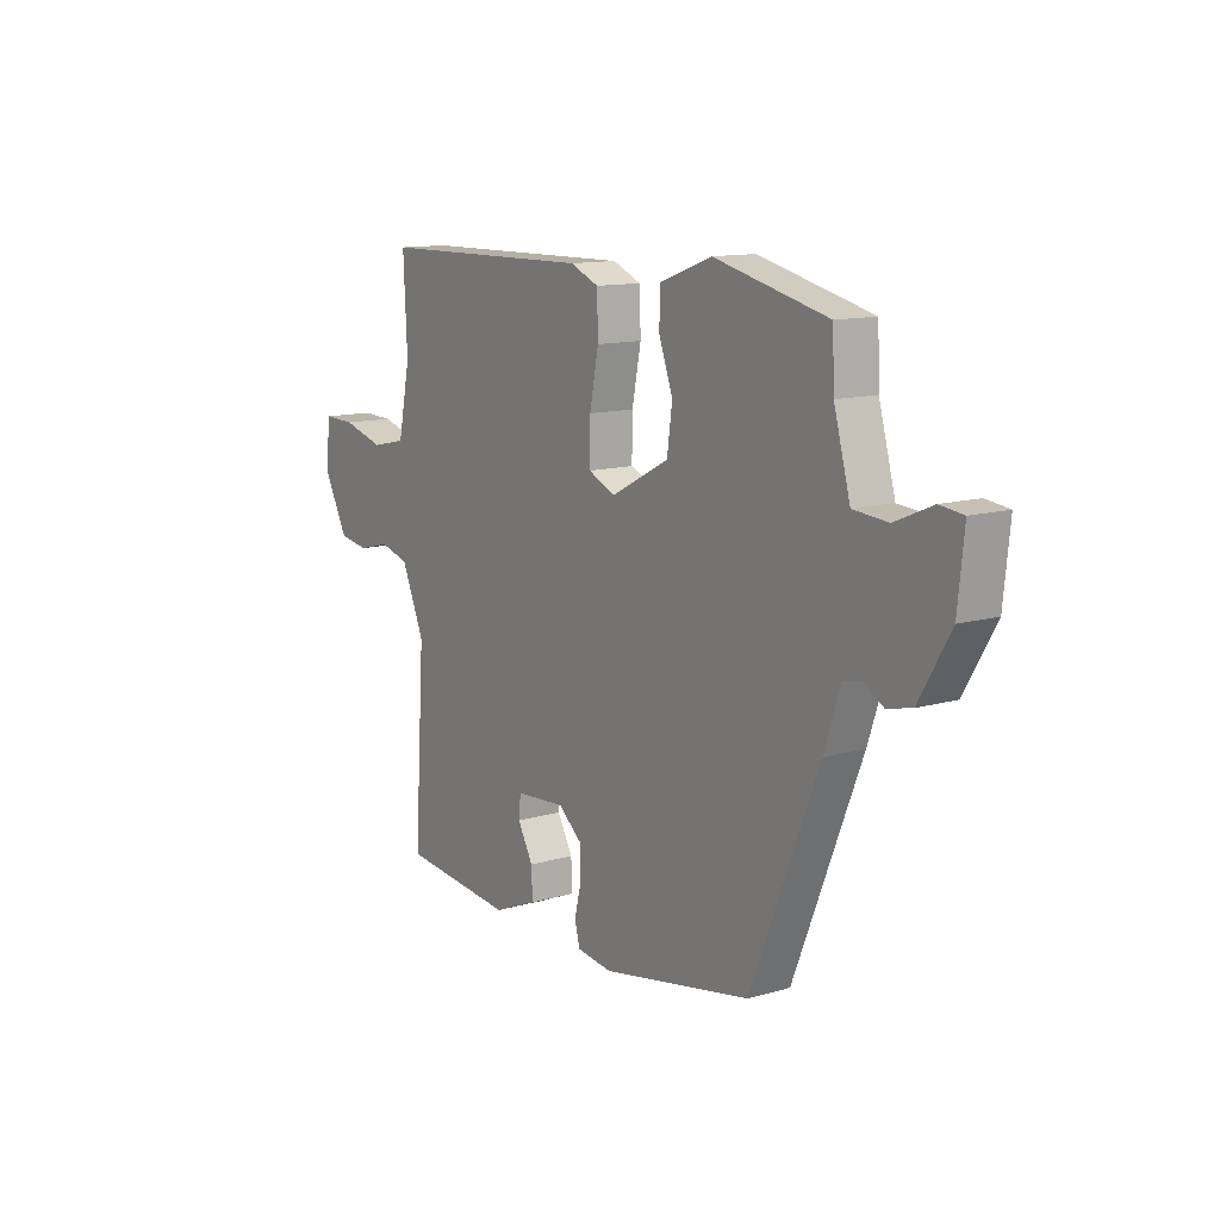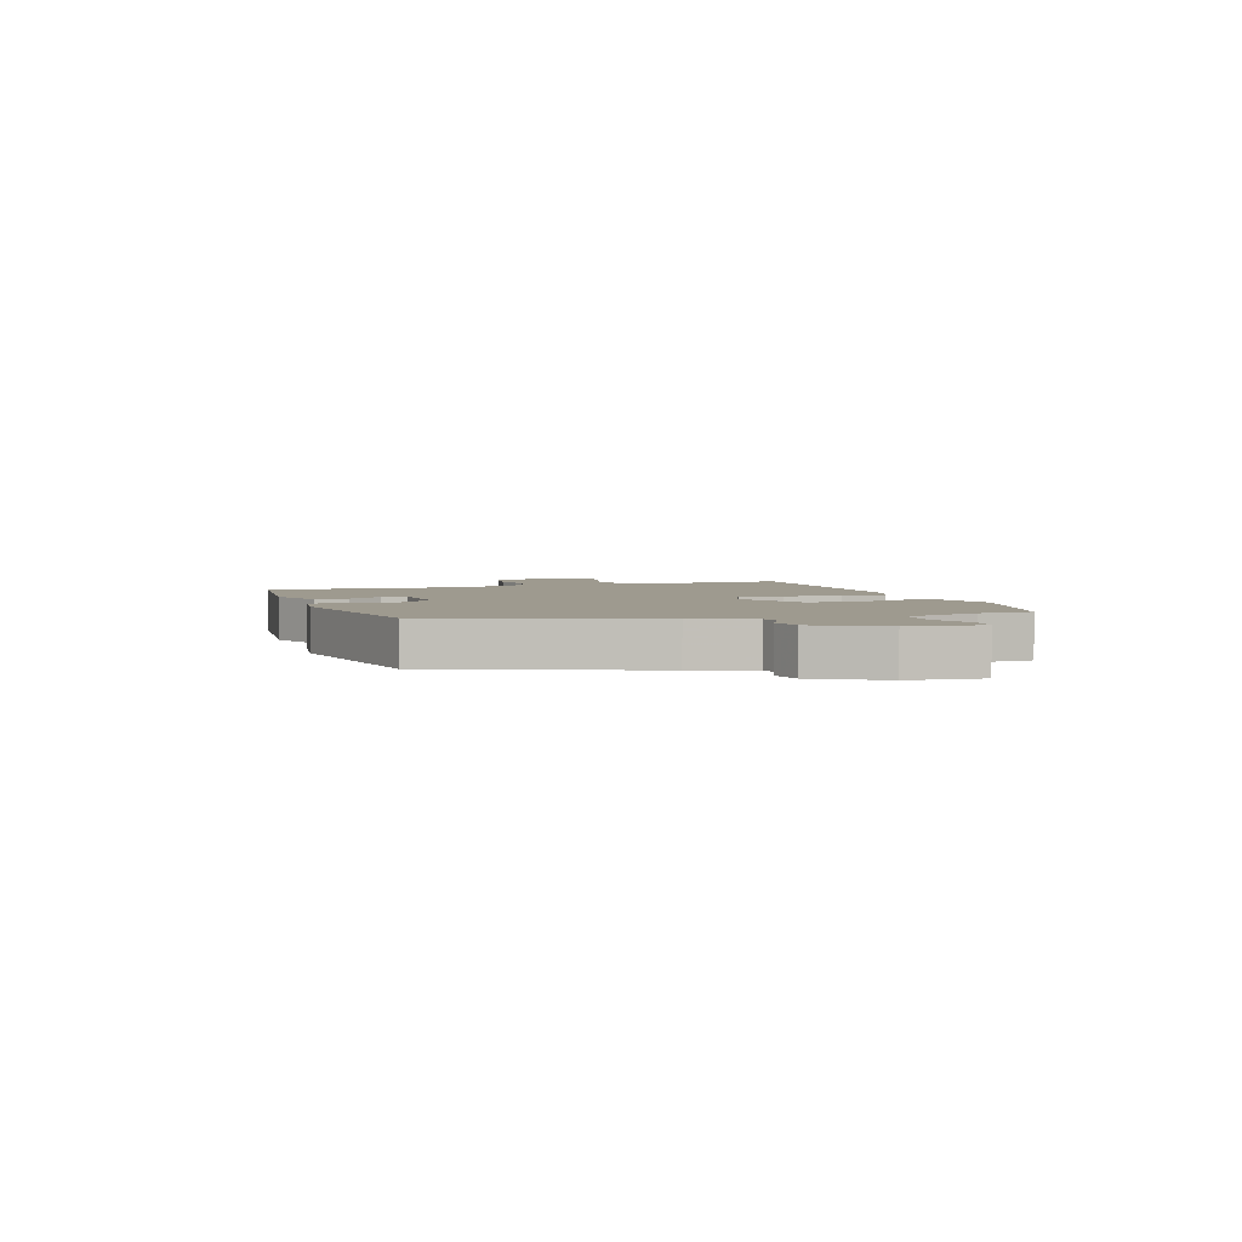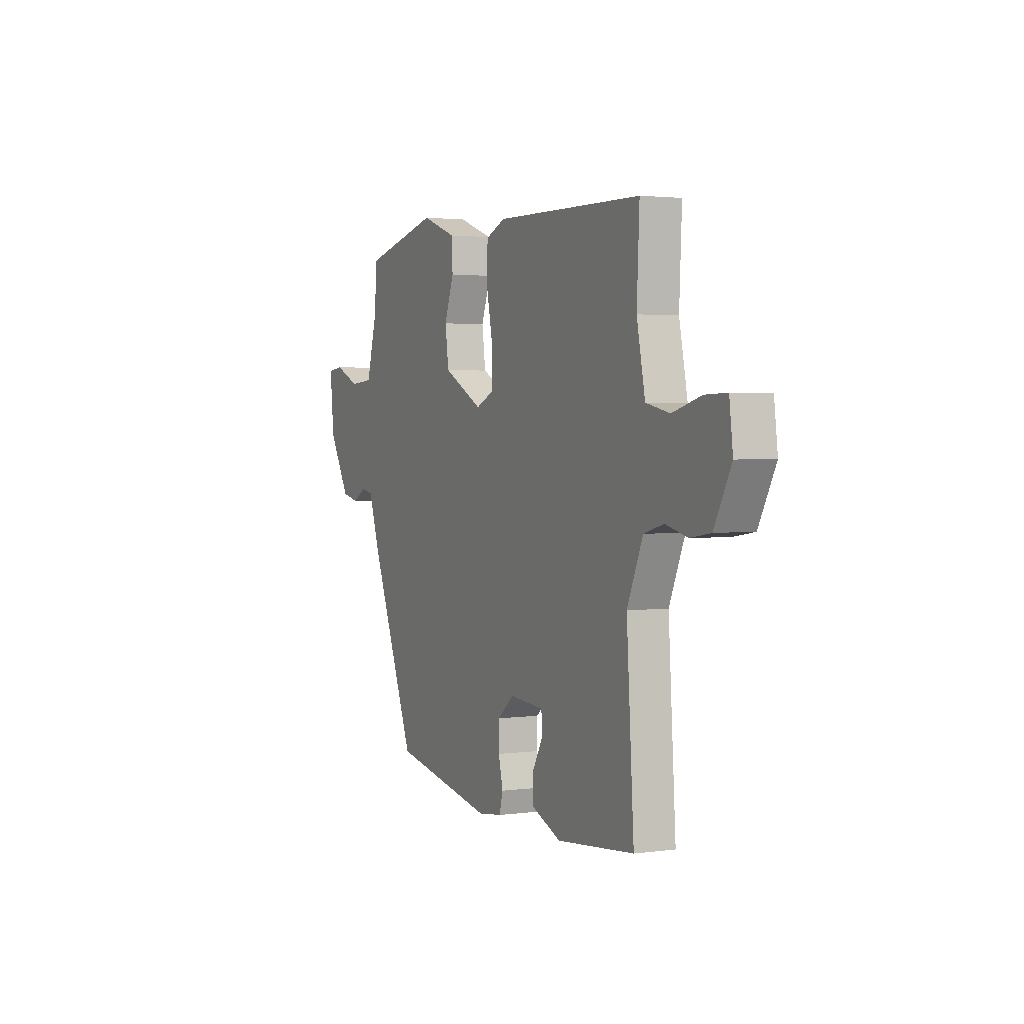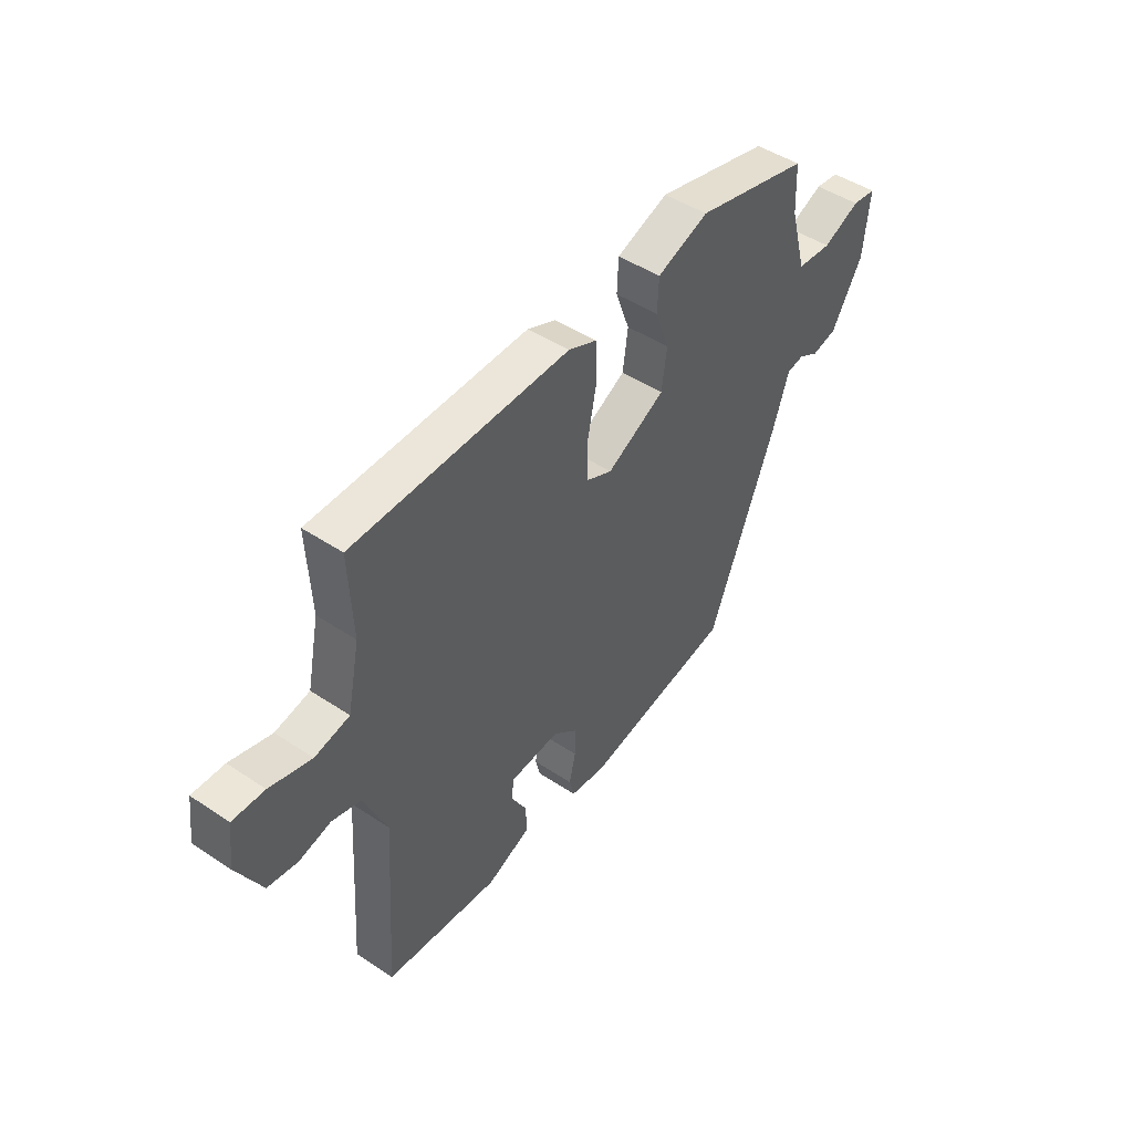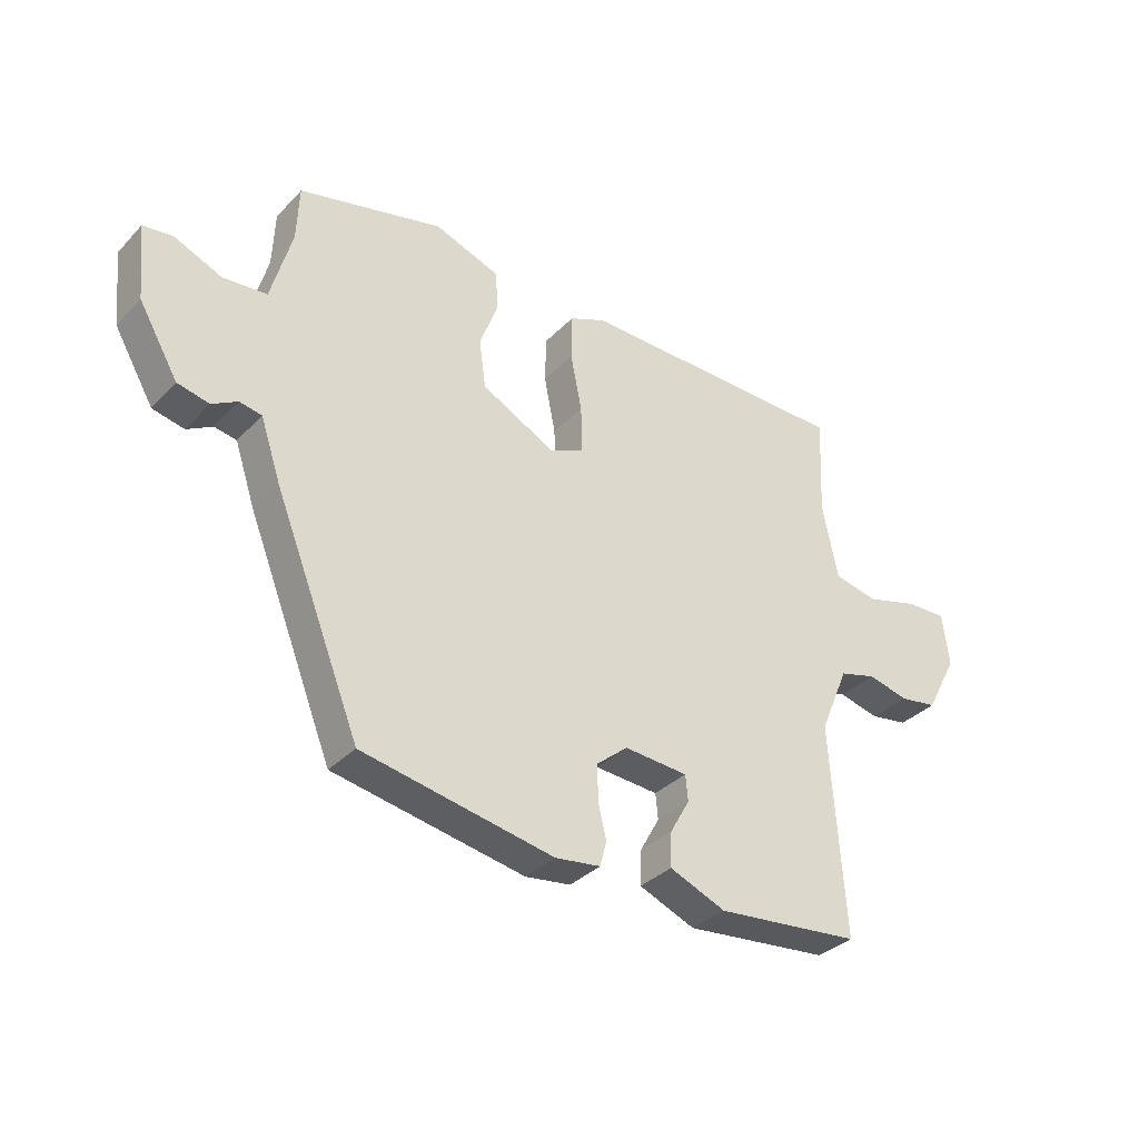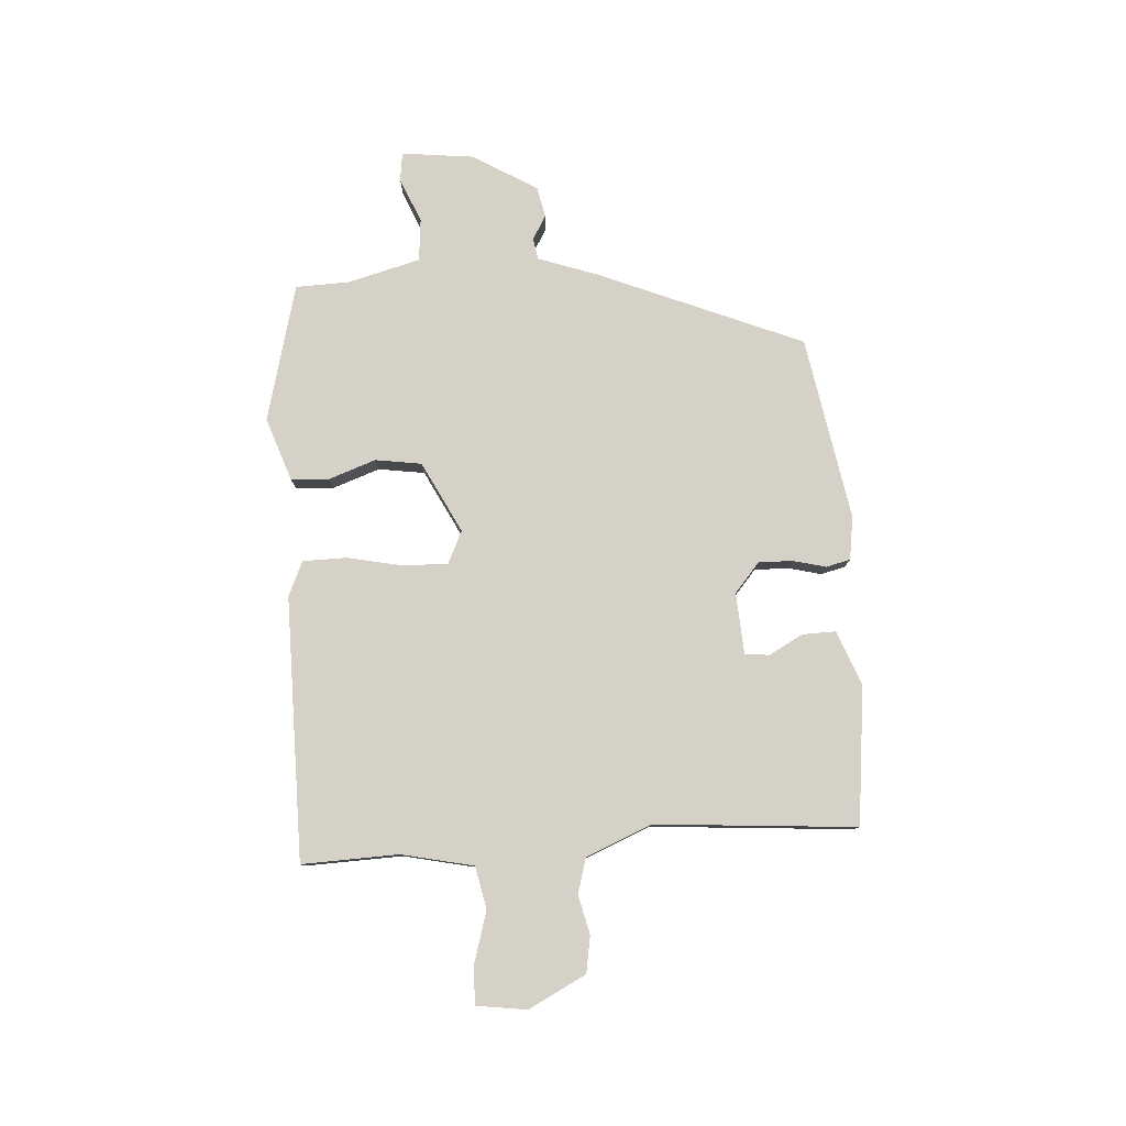
<metadata>
{"format":"obj","ext":"obj","renderer":"f3d","projection":"perspective","resolution":1024,"background":"white","views":[{"elev":12.4,"azim":-124.3,"up":"+Z"},{"elev":3.6,"azim":-108.9,"up":"+Y"},{"elev":2.3,"azim":64.7,"up":"+Z"},{"elev":46.7,"azim":127.1,"up":"+Z"},{"elev":-34.0,"azim":-36.4,"up":"+Z"},{"elev":79.3,"azim":87.0,"up":"+Y"}]}
</metadata>
<code>
v -0.359 0.07 -0.466
v -0.503 0.07 -0.106
v -0.538 0.07 -0.002
v -0.575 0.07 0.005
v -0.618 0.07 -0.019
v -0.671 0.07 -0.007
v -0.737 0.07 0.106
v -0.75 0.07 0.233
v -0.7 0.07 0.239
v -0.621 0.07 0.205
v -0.547 0.07 0.211
v -0.512 0.07 0.338
v -0.508 0.07 0.432
v -0.266 0.07 0.491
v -0.156 0.07 0.451
v -0.153 0.07 0.384
v -0.183 0.07 0.302
v -0.172 0.07 0.221
v -0.048 0.07 0.156
v 0.009 0.07 0.182
v 0.008 0.07 0.261
v -0.011 0.07 0.357
v -0.009 0.07 0.435
v 0.052 0.07 0.461
v 0.513 0.07 0.454
v 0.505 0.07 0.285
v 0.531 0.07 0.158
v 0.605 0.07 0.142
v 0.694 0.07 0.167
v 0.762 0.07 0.169
v 0.773 0.07 0.08
v 0.72 0.07 -0.02
v 0.656 0.07 -0.03
v 0.588 0.07 -0.013
v 0.526 0.07 -0.03
v 0.477 0.07 -0.144
v 0.5 0.07 -0.497
v 0.257 0.07 -0.521
v 0.163 0.07 -0.482
v 0.165 0.07 -0.424
v 0.198 0.07 -0.365
v 0.194 0.07 -0.322
v 0.087 0.07 -0.314
v 0.035 0.07 -0.357
v 0.035 0.07 -0.416
v 0.049 0.07 -0.475
v 0.038 0.07 -0.517
v -0.038 0.07 -0.527
v -0.359 0 -0.466
v -0.503 0 -0.106
v -0.538 0 -0.002
v -0.575 0 0.005
v -0.618 0 -0.019
v -0.671 0 -0.007
v -0.737 0 0.106
v -0.75 0 0.233
v -0.7 0 0.239
v -0.621 0 0.205
v -0.547 0 0.211
v -0.512 0 0.338
v -0.508 0 0.432
v -0.266 0 0.491
v -0.156 0 0.451
v -0.153 0 0.384
v -0.183 0 0.302
v -0.172 0 0.221
v -0.048 0 0.156
v 0.009 0 0.182
v 0.008 0 0.261
v -0.011 0 0.357
v -0.009 0 0.435
v 0.052 0 0.461
v 0.513 0 0.454
v 0.505 0 0.285
v 0.531 0 0.158
v 0.605 0 0.142
v 0.694 0 0.167
v 0.762 0 0.169
v 0.773 0 0.08
v 0.72 0 -0.02
v 0.656 0 -0.03
v 0.588 0 -0.013
v 0.526 0 -0.03
v 0.477 0 -0.144
v 0.5 0 -0.497
v 0.257 0 -0.521
v 0.163 0 -0.482
v 0.165 0 -0.424
v 0.198 0 -0.365
v 0.194 0 -0.322
v 0.087 0 -0.314
v 0.035 0 -0.357
v 0.035 0 -0.416
v 0.049 0 -0.475
v 0.038 0 -0.517
v -0.038 0 -0.527
f 1 2 3
f 48 1 3
f 47 48 3
f 46 47 3
f 45 46 3
f 44 45 3
f 43 44 3
f 42 43 3
f 39 40 41
f 38 39 41
f 37 38 41
f 36 37 41
f 35 36 41 42
f 32 33 34
f 31 32 34
f 30 31 34
f 29 30 34
f 28 29 34
f 27 28 34 35
f 35 42 3
f 27 35 3
f 26 27 3
f 24 25 26
f 23 24 26
f 22 23 26
f 21 22 26
f 15 16 17
f 14 15 17
f 13 14 17
f 12 13 17
f 11 12 17 18
f 10 11 18 19
f 8 9 10
f 7 8 10
f 6 7 10
f 5 6 10
f 4 5 10
f 3 4 10 19
f 20 21 26
f 19 20 26
f 3 19 26
f 51 50 49
f 51 49 96
f 51 96 95
f 51 95 94
f 51 94 93
f 51 93 92
f 51 92 91
f 51 91 90
f 89 88 87
f 89 87 86
f 89 86 85
f 89 85 84
f 90 89 84 83
f 82 81 80
f 82 80 79
f 82 79 78
f 82 78 77
f 82 77 76
f 83 82 76 75
f 51 90 83
f 51 83 75
f 51 75 74
f 74 73 72
f 74 72 71
f 74 71 70
f 74 70 69
f 65 64 63
f 65 63 62
f 65 62 61
f 65 61 60
f 66 65 60 59
f 67 66 59 58
f 58 57 56
f 58 56 55
f 58 55 54
f 58 54 53
f 58 53 52
f 67 58 52 51
f 74 69 68
f 74 68 67
f 74 67 51
f 1 49 50 2
f 2 50 51 3
f 3 51 52 4
f 4 52 53 5
f 5 53 54 6
f 6 54 55 7
f 7 55 56 8
f 8 56 57 9
f 9 57 58 10
f 10 58 59 11
f 11 59 60 12
f 12 60 61 13
f 13 61 62 14
f 14 62 63 15
f 15 63 64 16
f 16 64 65 17
f 17 65 66 18
f 18 66 67 19
f 19 67 68 20
f 20 68 69 21
f 21 69 70 22
f 22 70 71 23
f 23 71 72 24
f 24 72 73 25
f 25 73 74 26
f 26 74 75 27
f 27 75 76 28
f 28 76 77 29
f 29 77 78 30
f 30 78 79 31
f 31 79 80 32
f 32 80 81 33
f 33 81 82 34
f 34 82 83 35
f 35 83 84 36
f 36 84 85 37
f 37 85 86 38
f 38 86 87 39
f 39 87 88 40
f 40 88 89 41
f 41 89 90 42
f 42 90 91 43
f 43 91 92 44
f 44 92 93 45
f 45 93 94 46
f 46 94 95 47
f 47 95 96 48
f 48 96 49 1

</code>
